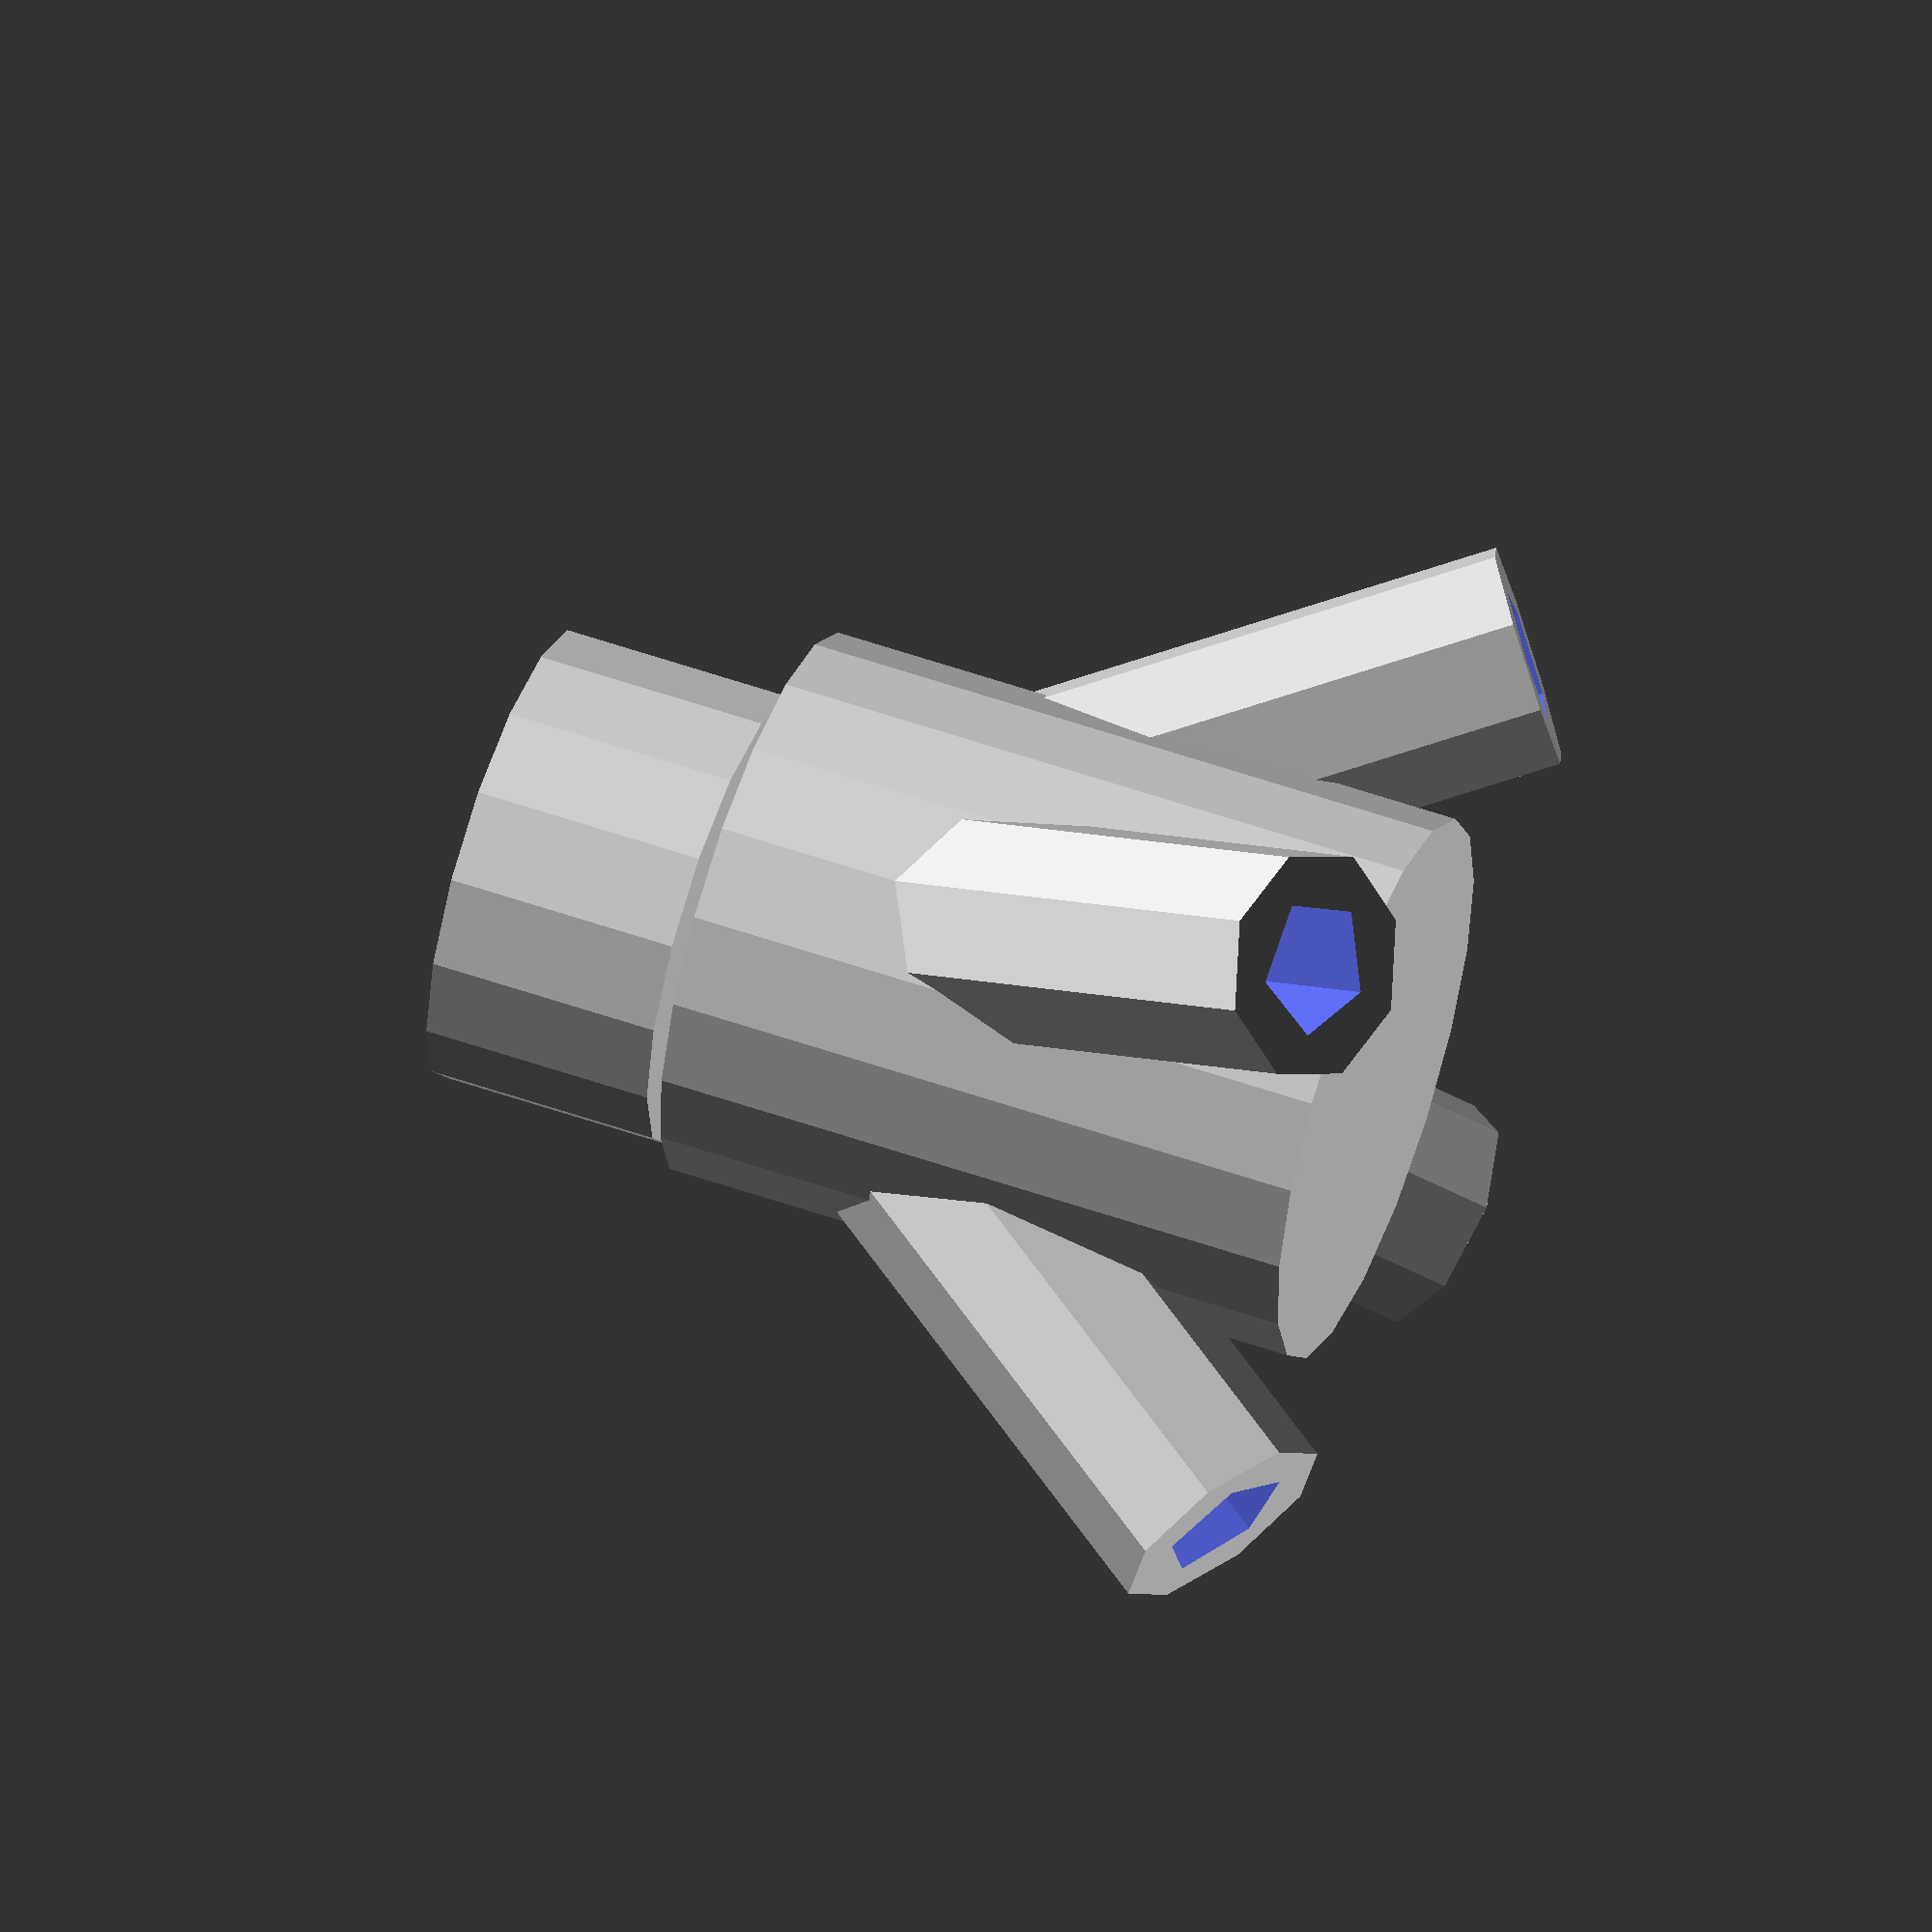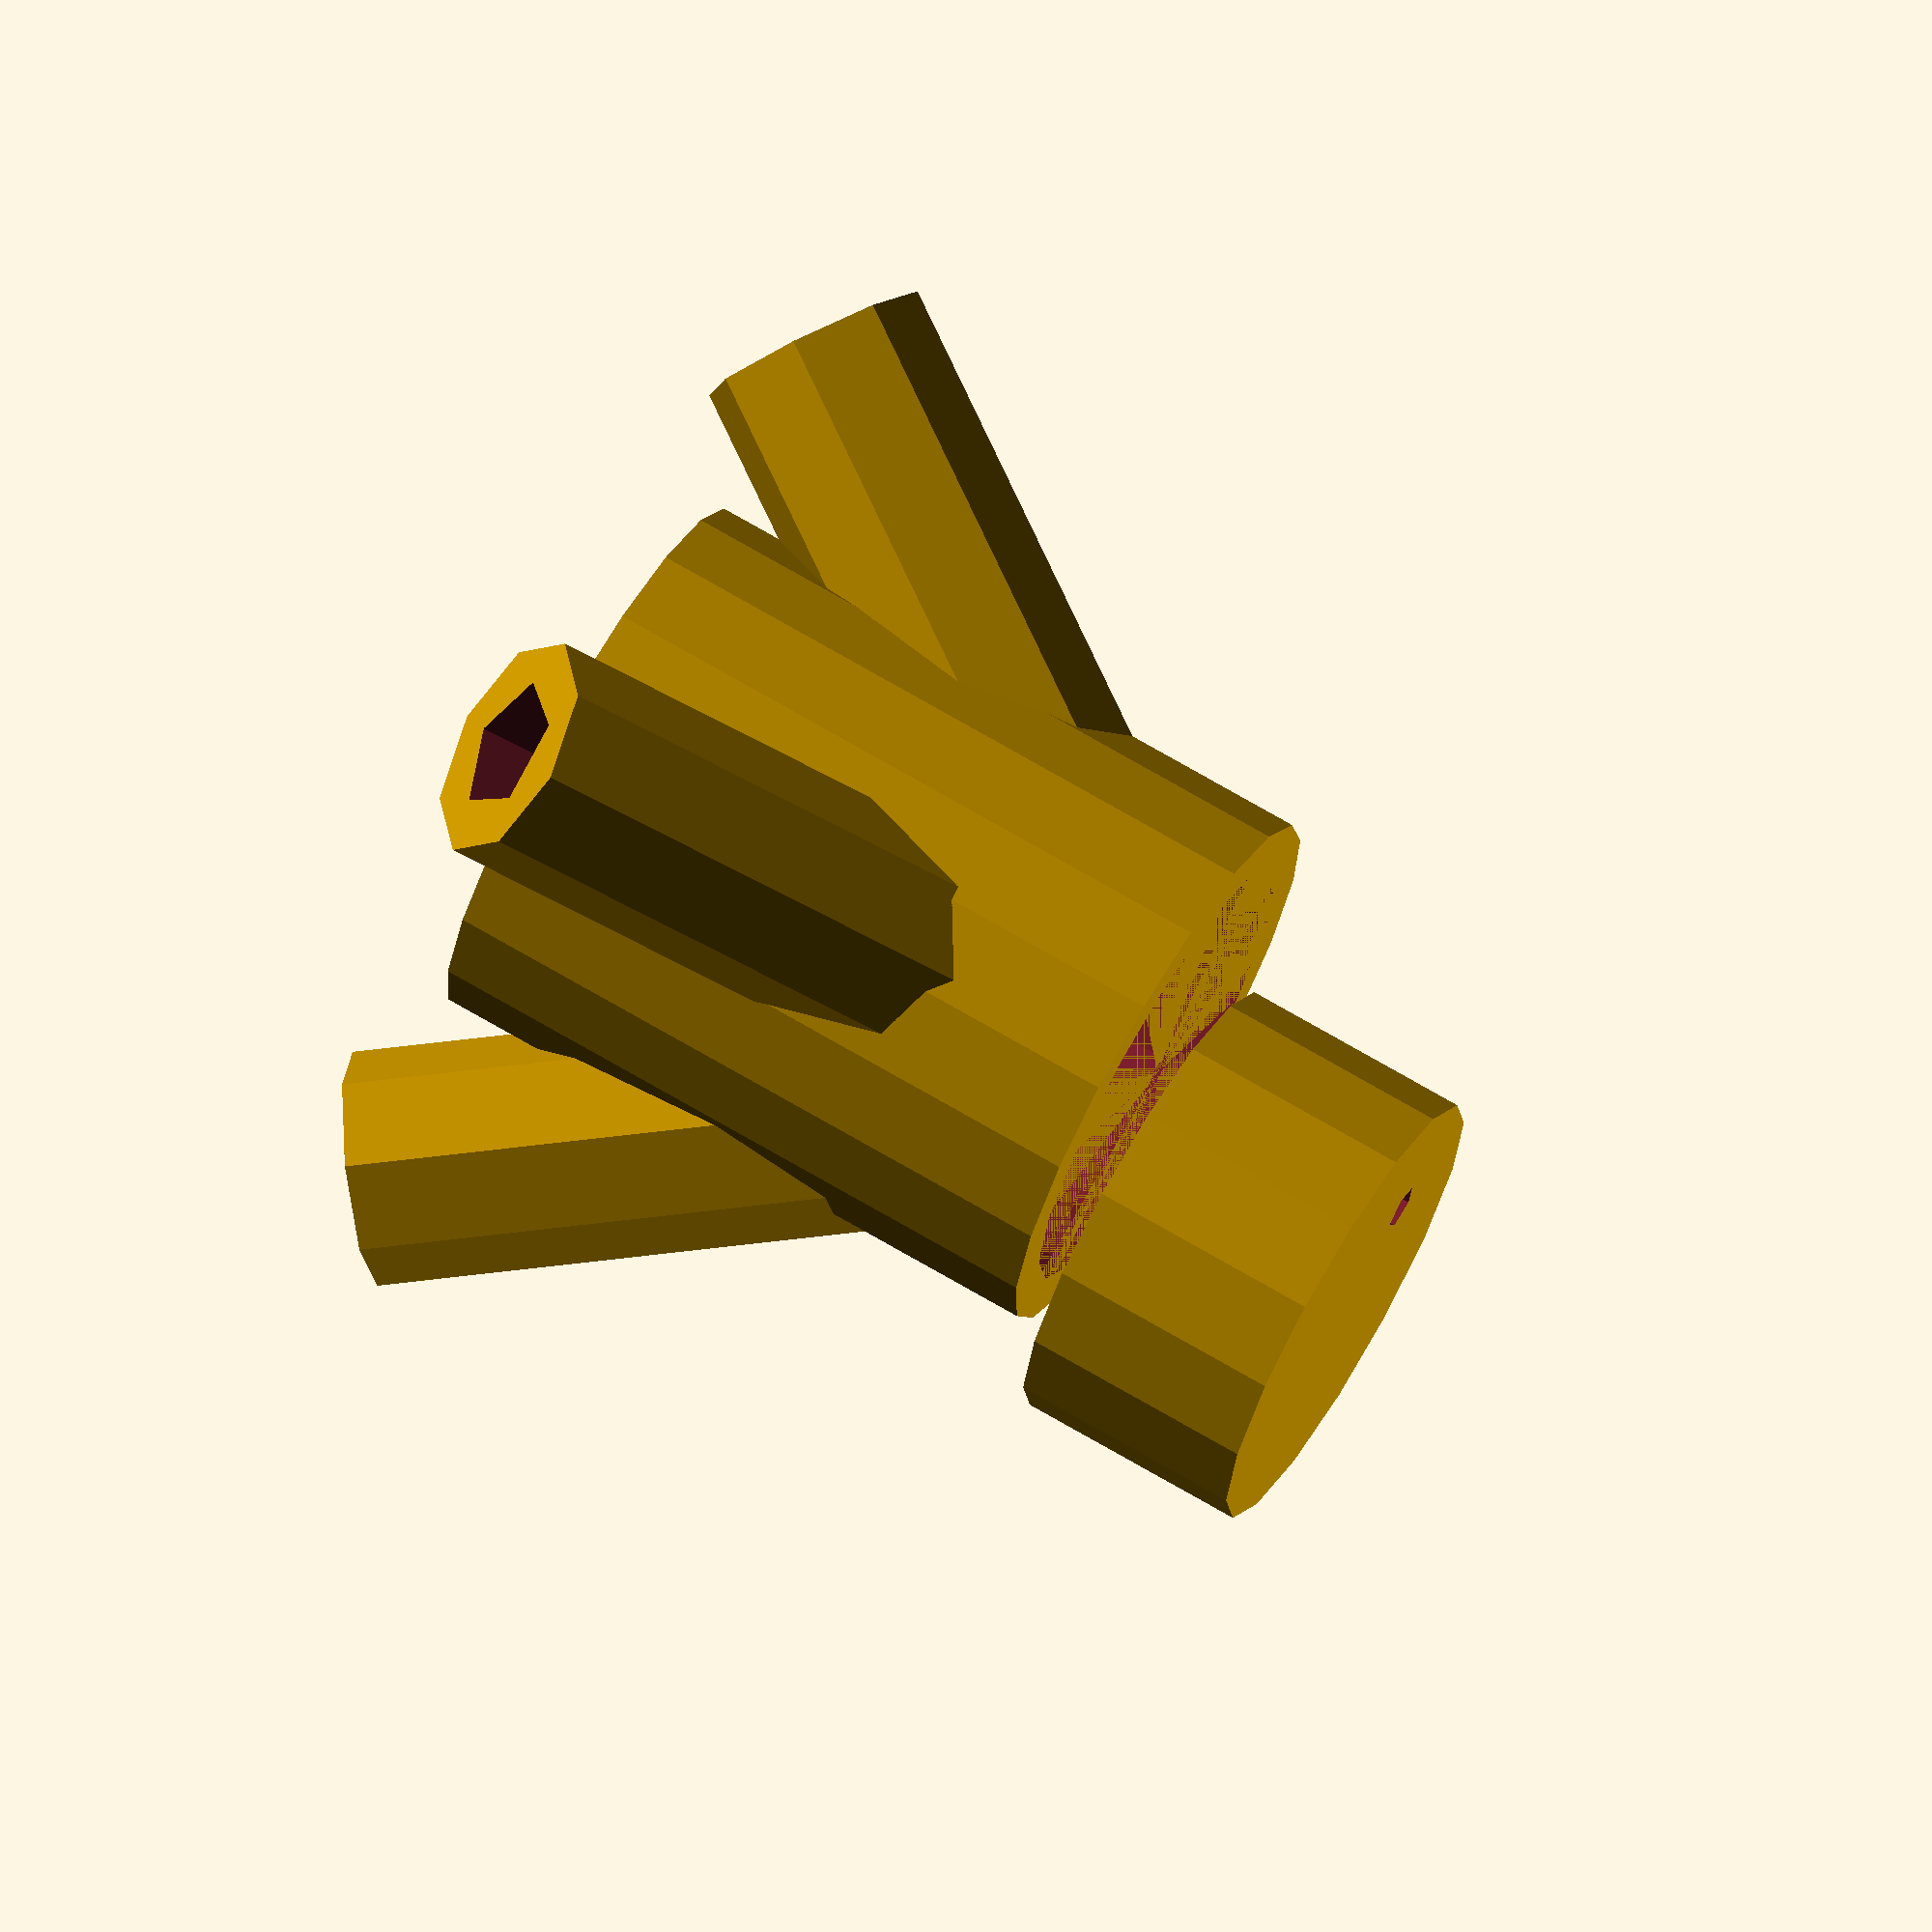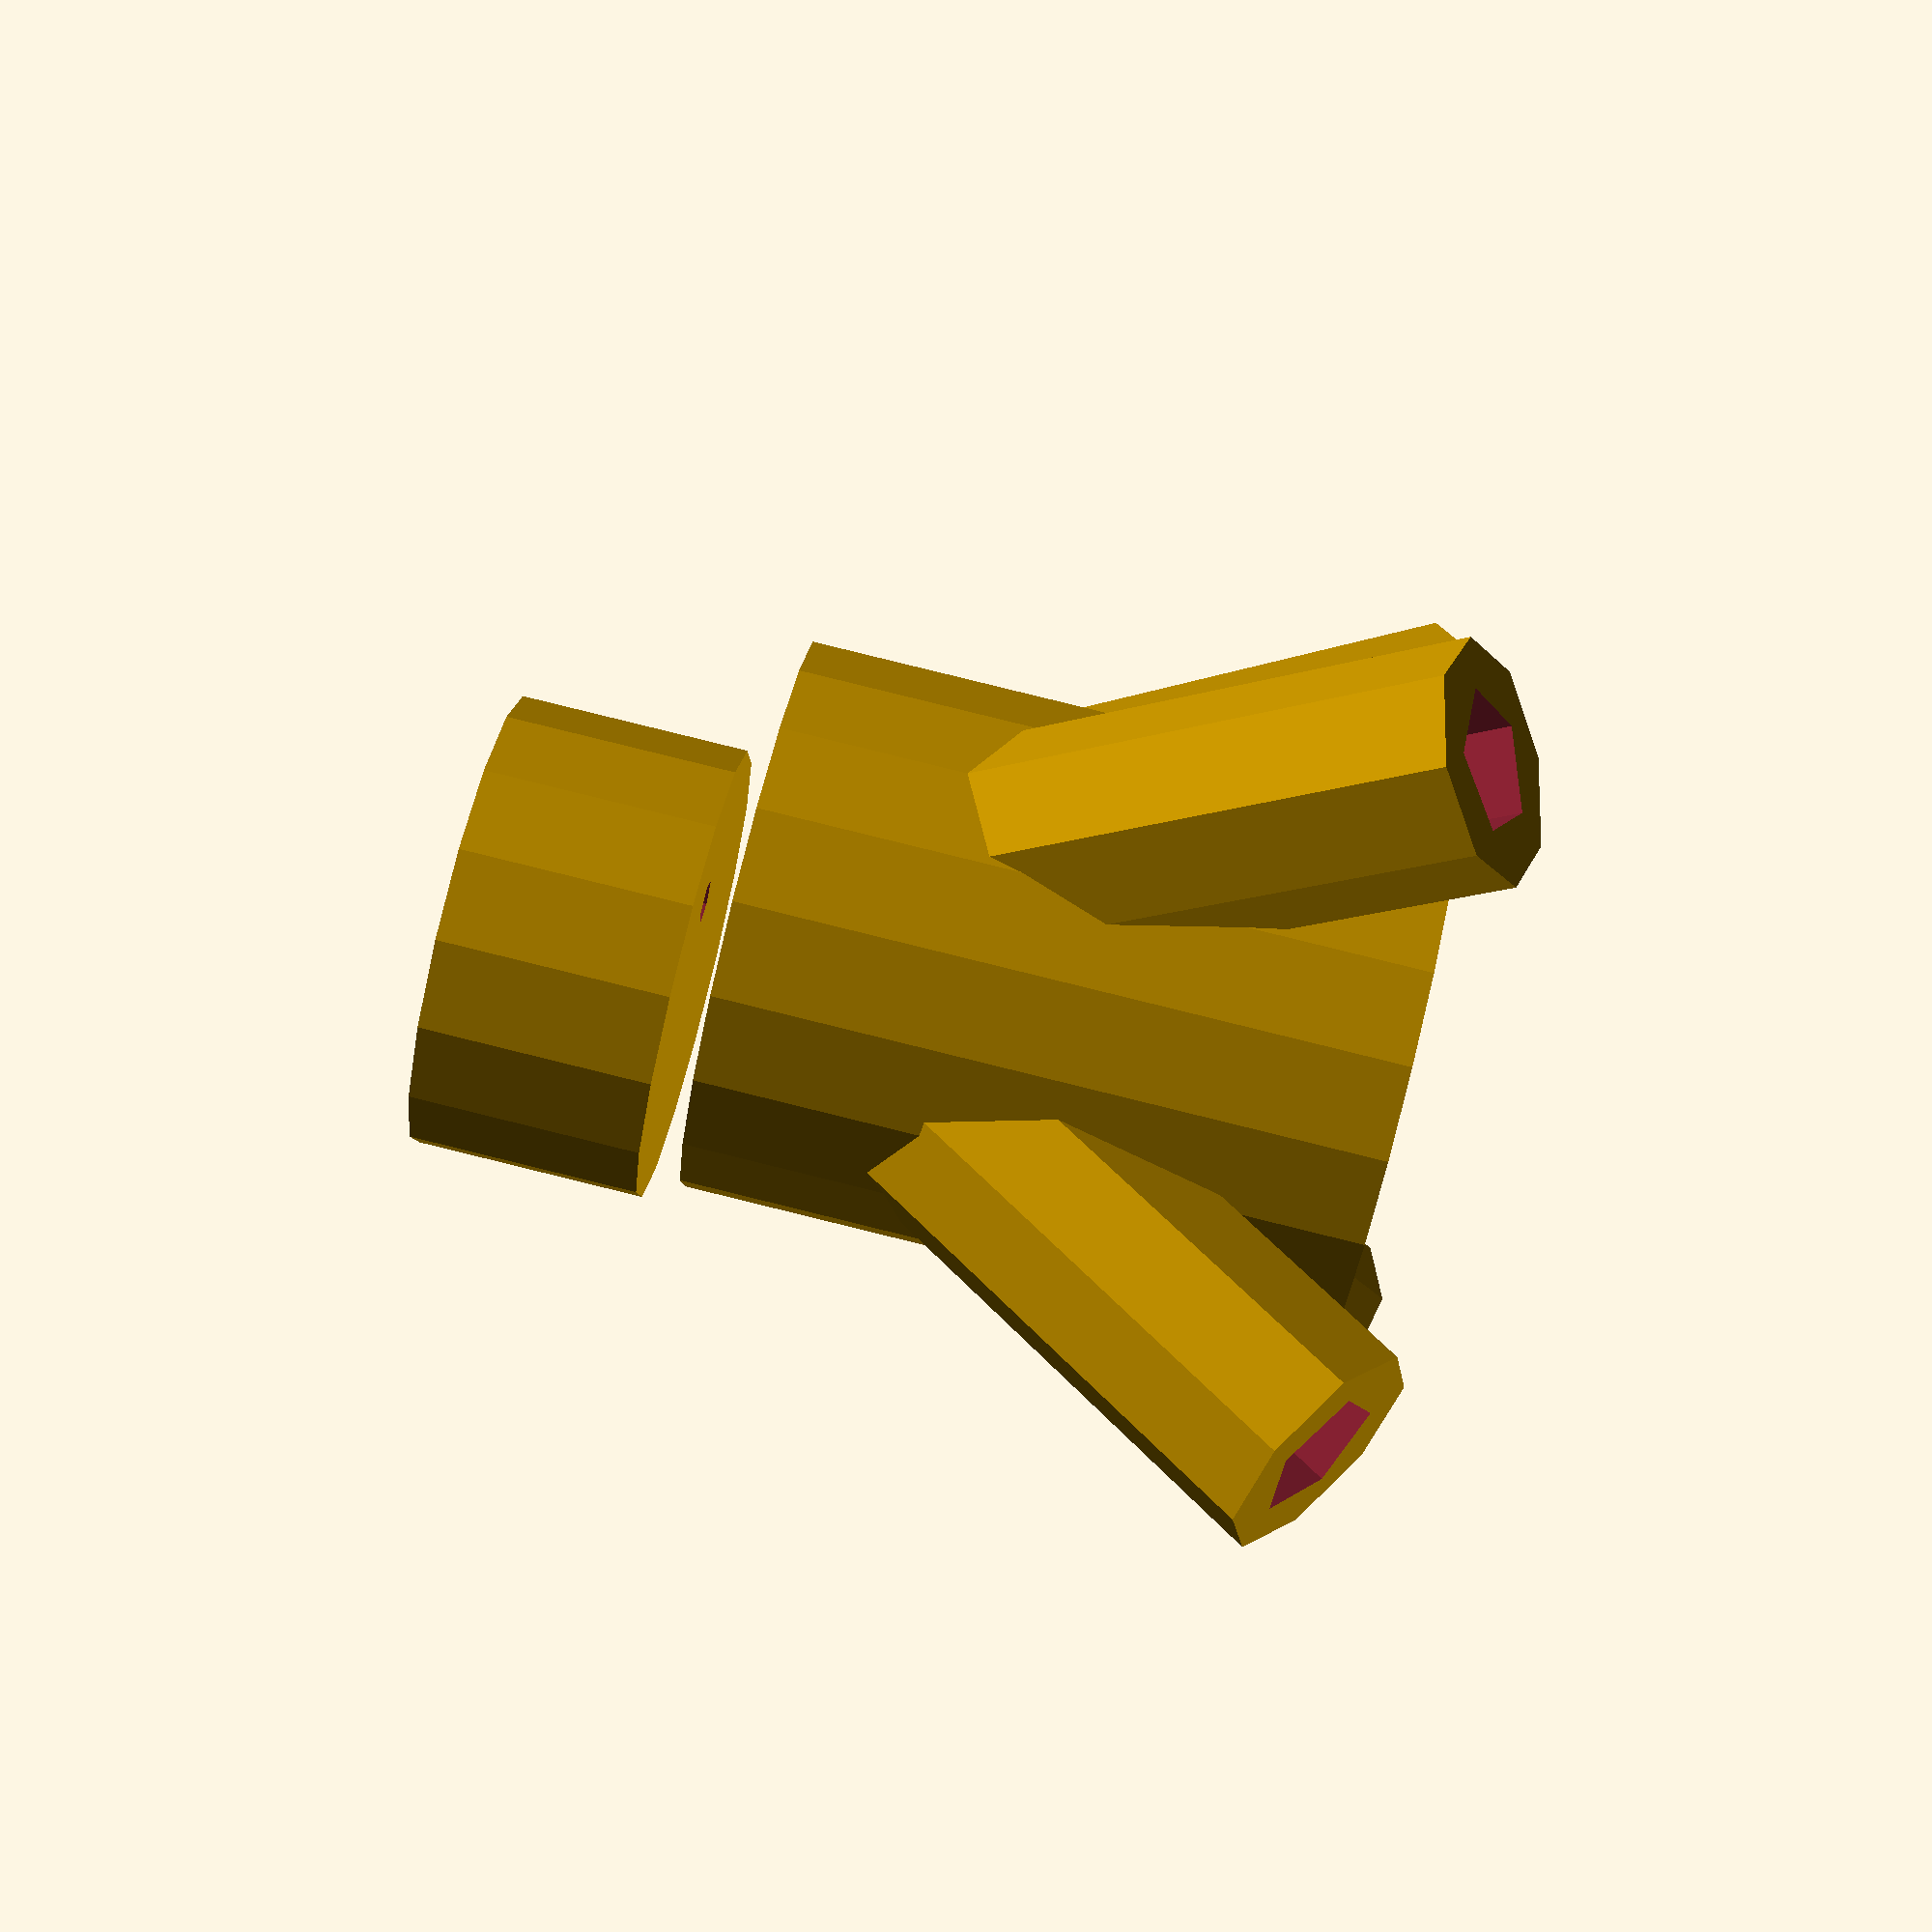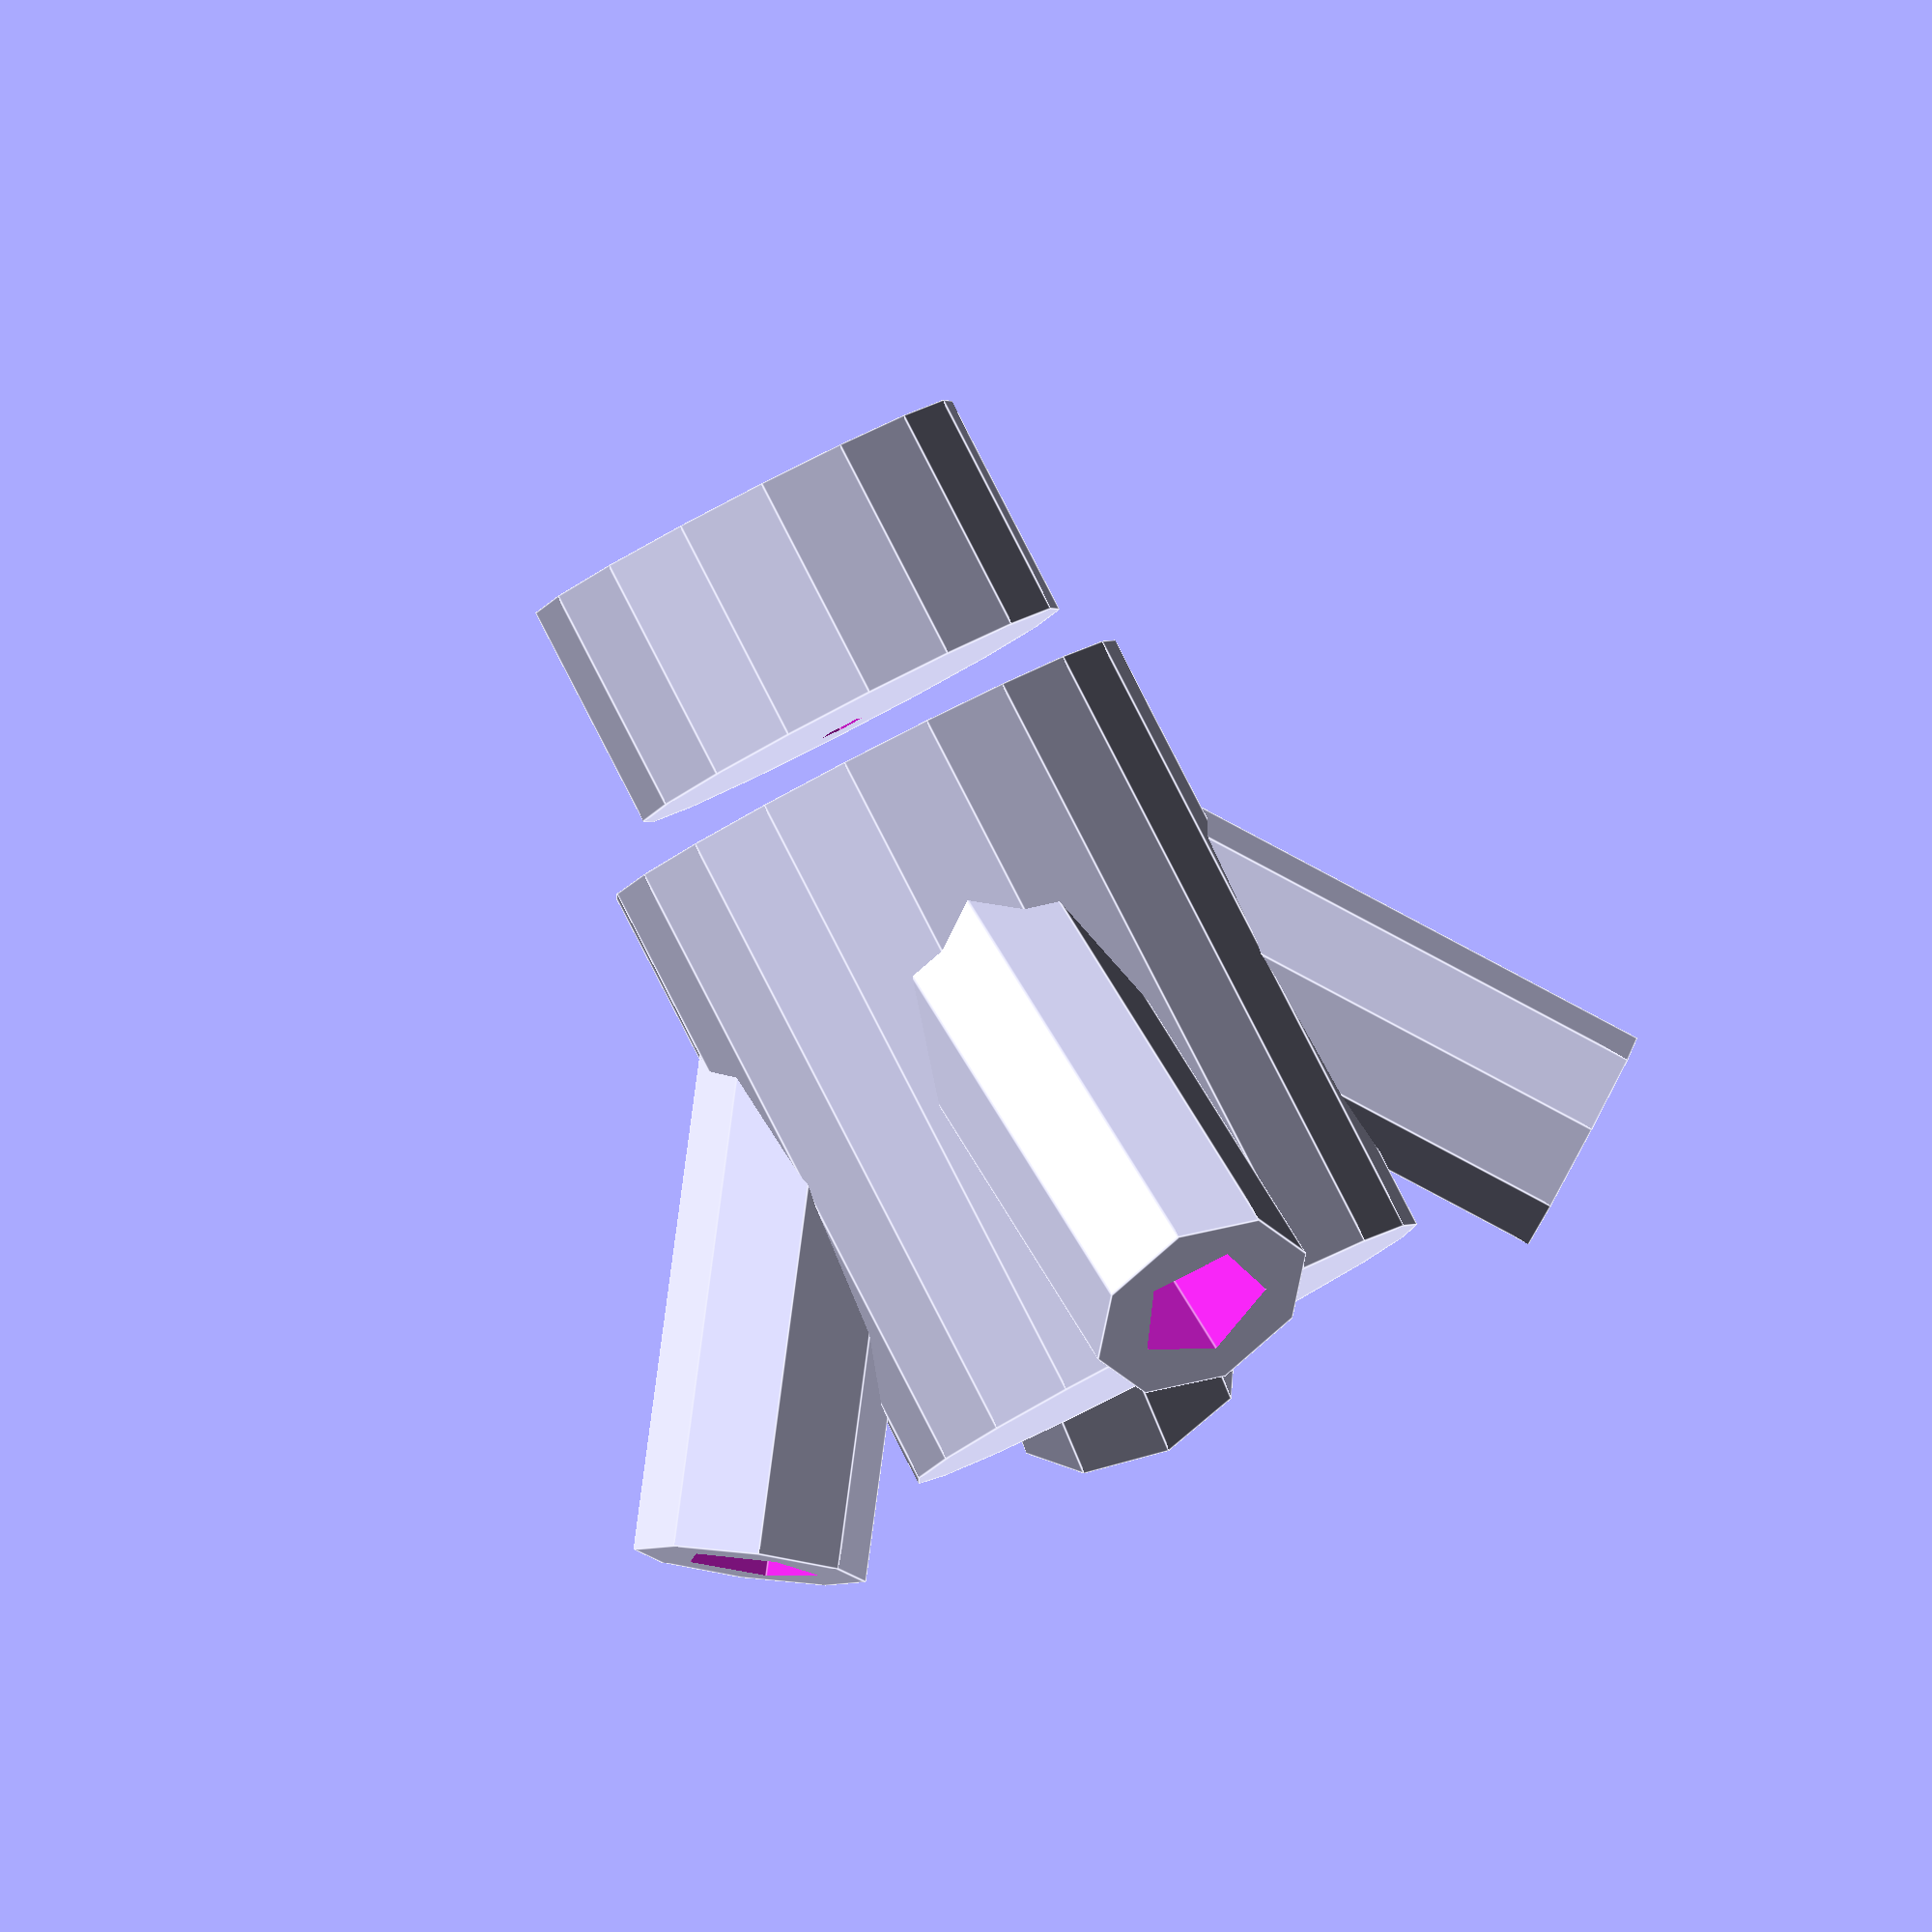
<openscad>
MOTOR_DIAMETER = 10;
MOTOR_LENGTH=12;
MOTOR_SHAFT_DIAMETER = 1;
LEG_DIAMETER = 3;

//$fn=50;

SHELL = 2;

module body(){
    difference(){
        cylinder(r=(MOTOR_DIAMETER+SHELL)/2,h=MOTOR_LENGTH+SHELL);
    }   
}


module leg(){
    rotate([0,35,0]){
        difference(){
            cylinder(r=(LEG_DIAMETER+SHELL)/2,h=MOTOR_LENGTH+1);
            translate([0,0,-1]){
                cylinder(r=LEG_DIAMETER/2,h=MOTOR_LENGTH);
            }
        }
    }
}

module weight(){
    difference(){
        cylinder(r=MOTOR_DIAMETER/2,h=5);
        translate([MOTOR_DIAMETER/4,0,-1]){
            cylinder(r=MOTOR_SHAFT_DIAMETER/2,h=7);
        }
    }
}

// ASSEMBLE!
difference(){
    union(){
        body();

        for(i=[1:4]){
            rotate([0,0,i*90]){
                translate([-((MOTOR_DIAMETER)),0,0]){
                    leg();
                }
             }
         }
    }

    translate([0,0,SHELL]){
        // make a hole for the motor
        cylinder(r=MOTOR_DIAMETER/2,h=MOTOR_LENGTH);
    }
}

translate([-MOTOR_DIAMETER/4,0,MOTOR_LENGTH+3]){
    weight();
}
</openscad>
<views>
elev=125.7 azim=111.5 roll=69.6 proj=o view=wireframe
elev=108.3 azim=160.3 roll=239.6 proj=o view=wireframe
elev=95.7 azim=56.2 roll=76.2 proj=p view=wireframe
elev=93.5 azim=265.1 roll=27.3 proj=o view=edges
</views>
